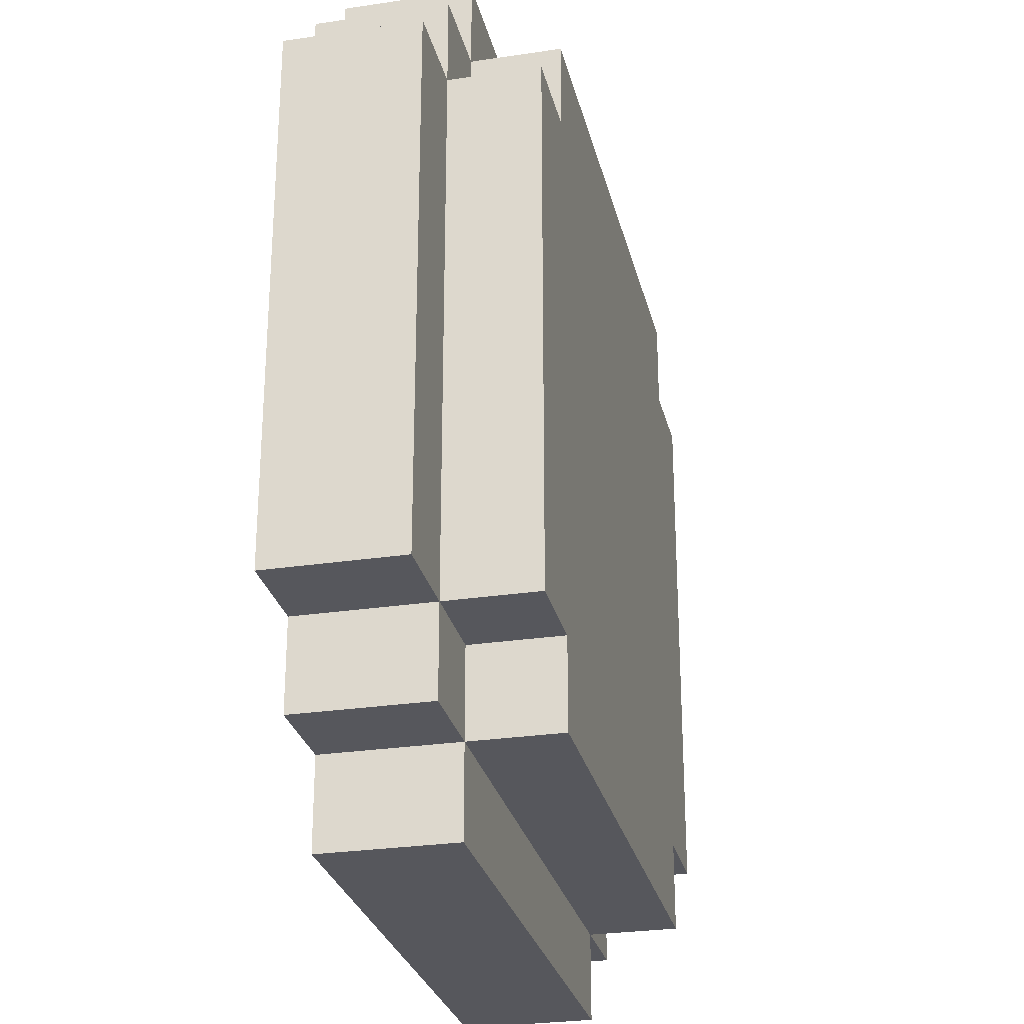
<metadata>
{"format":"obj","ext":"obj","renderer":"f3d","projection":"perspective","resolution":1024,"background":"white","views":[{"elev":-27.6,"azim":-77.0,"up":"+Z"}]}
</metadata>
<code>
v 0 0.03125 0.125
v -0.03125 0.03125 0.125
v -0.0625 0.03125 0.125
v -0.09375 0.03125 0.125
v -0.09375 0 0.125
v -0.0625 0 0.125
v -0.03125 0 0.125
v 0 0 0.125
v 0.03125 0 0.125
v 0.0625 0 0.125
v 0.09375 0 0.125
v 0.09375 0 -0.125
v 0.0625 0 -0.125
v 0.03125 0 -0.125
v 0 0 -0.125
v -0.03125 0 -0.125
v -0.0625 0 -0.125
v -0.09375 0 -0.125
v -0.125 0 -0.09375
v -0.125 0 -0.0625
v -0.125 0 -0.03125
v -0.125 0 0
v -0.125 0 0.03125
v -0.125 0 0.0625
v -0.125 0 0.09375
v 0.125 0 0.09375
v 0.125 0 0.0625
v 0.125 0 0.03125
v 0.125 0 0
v 0.125 0 -0.03125
v 0.125 0 -0.0625
v 0.125 0 -0.09375
v -0.09375 0 0.09375
v -0.09375 0 0.0625
v -0.09375 0 0.03125
v -0.09375 0 0
v -0.09375 0 -0.03125
v -0.09375 0 -0.0625
v -0.09375 0 -0.09375
v -0.0625 0 0.09375
v -0.0625 0 0.0625
v -0.0625 0 0.03125
v -0.0625 0 0
v -0.0625 0 -0.03125
v -0.0625 0 -0.0625
v -0.0625 0 -0.09375
v -0.03125 0 0.09375
v -0.03125 0 0.0625
v -0.03125 0 0.03125
v -0.03125 0 0
v -0.03125 0 -0.03125
v -0.03125 0 -0.0625
v -0.03125 0 -0.09375
v 0 0 0.09375
v 0 0 0.0625
v 0 0 0.03125
v 0 0 0
v 0 0 -0.03125
v 0 0 -0.0625
v 0 0 -0.09375
v 0.03125 0 0.09375
v 0.03125 0 0.0625
v 0.03125 0 0.03125
v 0.03125 0 0
v 0.03125 0 -0.03125
v 0.03125 0 -0.0625
v 0.03125 0 -0.09375
v 0.0625 0 0.09375
v 0.0625 0 0.0625
v 0.0625 0 0.03125
v 0.0625 0 0
v 0.0625 0 -0.03125
v 0.0625 0 -0.0625
v 0.0625 0 -0.09375
v 0.09375 0 0.09375
v 0.09375 0 0.0625
v 0.09375 0 0.03125
v 0.09375 0 0
v 0.09375 0 -0.03125
v 0.09375 0 -0.0625
v 0.09375 0 -0.09375
v 0.03125 0.03125 0.125
v 0.0625 0.03125 0.125
v 0.09375 0.03125 0.125
v 0.09375 0.03125 -0.125
v 0.0625 0.03125 -0.125
v 0.03125 0.03125 -0.125
v 0 0.03125 -0.125
v -0.03125 0.03125 -0.125
v -0.0625 0.03125 -0.125
v -0.09375 0.03125 -0.125
v -0.09375 0.03125 -0.09375
v -0.0625 0.03125 -0.09375
v -0.03125 0.03125 -0.09375
v 0 0.03125 -0.09375
v 0.03125 0.03125 -0.09375
v 0.0625 0.03125 -0.09375
v 0.09375 0.03125 -0.09375
v -0.125 0.03125 -0.09375
v -0.125 0.03125 -0.0625
v -0.125 0.03125 -0.03125
v -0.125 0.03125 0
v -0.125 0.03125 0.03125
v -0.125 0.03125 0.0625
v -0.125 0.03125 0.09375
v 0.125 0.03125 0.09375
v 0.125 0.03125 0.0625
v 0.125 0.03125 0.03125
v 0.125 0.03125 0
v 0.125 0.03125 -0.03125
v 0.125 0.03125 -0.0625
v 0.125 0.03125 -0.09375
v -0.09375 0.03125 0.09375
v -0.09375 0.03125 0.0625
v -0.09375 0.03125 0.03125
v -0.09375 0.03125 0
v -0.09375 0.03125 -0.03125
v -0.09375 0.03125 -0.0625
v -0.0625 0.03125 0.09375
v -0.0625 0.03125 0.0625
v -0.0625 0.03125 0.03125
v -0.0625 0.03125 0
v -0.0625 0.03125 -0.03125
v -0.0625 0.03125 -0.0625
v -0.03125 0.03125 0.09375
v -0.03125 0.03125 0.0625
v -0.03125 0.03125 0.03125
v -0.03125 0.03125 0
v -0.03125 0.03125 -0.03125
v -0.03125 0.03125 -0.0625
v 0 0.03125 0.09375
v 0 0.03125 0.0625
v 0 0.03125 0.03125
v 0 0.03125 0
v 0 0.03125 -0.03125
v 0 0.03125 -0.0625
v 0.03125 0.03125 0.09375
v 0.03125 0.03125 0.0625
v 0.03125 0.03125 0.03125
v 0.03125 0.03125 0
v 0.03125 0.03125 -0.03125
v 0.03125 0.03125 -0.0625
v 0.0625 0.03125 0.09375
v 0.0625 0.03125 0.0625
v 0.0625 0.03125 0.03125
v 0.0625 0.03125 0
v 0.0625 0.03125 -0.03125
v 0.0625 0.03125 -0.0625
v 0.09375 0.03125 0.09375
v 0.09375 0.03125 0.0625
v 0.09375 0.03125 0.03125
v 0.09375 0.03125 0
v 0.09375 0.03125 -0.03125
v 0.09375 0.03125 -0.0625
v 0 0.0625 0.125
v -0.03125 0.0625 0.125
v -0.0625 0.0625 0.125
v -0.09375 0.0625 0.125
v 0.03125 0.0625 0.125
v 0.0625 0.0625 0.125
v 0.09375 0.0625 0.125
v -0.125 0.0625 0.09375
v 0.125 0.0625 0.09375
v -0.09375 0.0625 0.09375
v 0.09375 0.0625 0.09375
v 0.125 0.0625 0.09375
v 0.125 0.0625 0.0625
v 0.125 0.0625 0.03125
v 0.125 0.0625 0
v 0.125 0.0625 -0.03125
v 0.125 0.0625 -0.0625
v 0.125 0.0625 -0.09375
v 0.09375 0.0625 -0.125
v 0.0625 0.0625 -0.125
v 0.03125 0.0625 -0.125
v 0 0.0625 -0.125
v -0.03125 0.0625 -0.125
v -0.0625 0.0625 -0.125
v -0.09375 0.0625 -0.125
v -0.09375 0.0625 -0.09375
v 0.09375 0.0625 -0.09375
v -0.125 0.0625 -0.09375
v 0.125 0.0625 -0.09375
v -0.125 0.0625 -0.09375
v -0.125 0.0625 -0.0625
v -0.125 0.0625 -0.03125
v -0.125 0.0625 0
v -0.125 0.0625 0.03125
v -0.125 0.0625 0.0625
v -0.125 0.0625 0.09375
v 0.0625 0.03125 -0.1562
v 0.03125 0.03125 -0.1562
v 0.09375 0.03125 -0.1562
v 0 0.03125 -0.1562
v -0.03125 0.03125 -0.1562
v -0.0625 0.03125 -0.1562
v -0.09375 0.03125 -0.1562
v -0.09375 0.03125 -0.125
v -0.125 0.03125 -0.125
v 0.125 0.03125 -0.125
v 0.09375 0.03125 -0.125
v 0.0625 0.0625 -0.1562
v 0.03125 0.0625 -0.1562
v 0.09375 0.0625 -0.1562
v 0 0.0625 -0.1562
v -0.03125 0.0625 -0.1562
v -0.0625 0.0625 -0.1562
v -0.09375 0.0625 -0.1562
v -0.09375 0.0625 -0.125
v -0.125 0.0625 -0.125
v 0.125 0.0625 -0.125
v 0.09375 0.0625 -0.125
v 0.0625 0.03125 0.1562
v 0.09375 0.03125 0.1562
v 0.03125 0.03125 0.1562
v 0 0.03125 0.1562
v -0.03125 0.03125 0.1562
v -0.0625 0.03125 0.1562
v -0.09375 0.03125 0.1562
v -0.09375 0.03125 0.125
v -0.125 0.03125 0.125
v 0.125 0.03125 0.125
v 0.09375 0.03125 0.125
v 0.0625 0.0625 0.1562
v 0.09375 0.0625 0.1562
v 0.03125 0.0625 0.1562
v 0 0.0625 0.1562
v -0.03125 0.0625 0.1562
v -0.0625 0.0625 0.1562
v -0.09375 0.0625 0.1562
v -0.09375 0.0625 0.125
v -0.125 0.0625 0.125
v 0.125 0.0625 0.125
v 0.09375 0.0625 0.125
v 0.1562 0.03125 0.09375
v 0.1562 0.03125 0.0625
v 0.1562 0.03125 0.03125
v 0.1562 0.03125 0
v 0.1562 0.03125 -0.03125
v 0.1562 0.03125 -0.0625
v 0.1562 0.03125 -0.09375
v 0.1562 0.0625 0.09375
v 0.1562 0.0625 0.0625
v 0.1562 0.0625 0.03125
v 0.1562 0.0625 0
v 0.1562 0.0625 -0.03125
v 0.1562 0.0625 -0.0625
v 0.1562 0.0625 -0.09375
v -0.1562 0.03125 -0.09375
v -0.1562 0.03125 -0.0625
v -0.1562 0.03125 -0.03125
v -0.1562 0.03125 0
v -0.1562 0.03125 0.03125
v -0.1562 0.03125 0.0625
v -0.1562 0.03125 0.09375
v -0.1562 0.0625 -0.09375
v -0.1562 0.0625 -0.0625
v -0.1562 0.0625 -0.03125
v -0.1562 0.0625 0
v -0.1562 0.0625 0.03125
v -0.1562 0.0625 0.0625
v -0.1562 0.0625 0.09375
v 0.0625 0.07712 0.125
v 0.09375 0.07712 0.125
v 0.03125 0.07712 0.125
v 0 0.07712 0.125
v -0.03125 0.07712 0.125
v -0.0625 0.07712 0.125
v -0.09375 0.07712 0.125
v 0.03125 0.07712 0.1562
v 0.09375 0.07712 0.125
v 0.09375 0.07712 0.09375
v 0.09375 0.07712 0.1562
v 0.0625 0.07712 0.1562
v -0.09375 0.07712 0.09375
v -0.125 0.07712 0.09375
v 0.125 0.07712 0.09375
v 0.125 0.07712 0.09375
v 0.125 0.07712 0.0625
v 0.125 0.07712 0.03125
v 0.125 0.07712 0
v 0.125 0.07712 -0.03125
v 0.125 0.07712 -0.0625
v 0.125 0.07712 -0.09375
v 0.1562 0.07712 -0.09375
v 0.1562 0.07712 -0.0625
v 0.1562 0.07712 -0.03125
v 0.0625 0.07712 -0.125
v 0.03125 0.07712 -0.125
v 0.09375 0.07712 -0.125
v 0 0.07712 -0.125
v -0.03125 0.07712 -0.125
v -0.0625 0.07712 -0.125
v -0.09375 0.07712 -0.125
v -0.09375 0.07712 -0.09375
v -0.125 0.07712 -0.09375
v 0.125 0.07712 -0.09375
v 0.09375 0.07712 -0.09375
v -0.125 0.07712 -0.125
v -0.09375 0.07712 -0.1562
v -0.0625 0.07712 -0.1562
v -0.125 0.07712 -0.09375
v -0.125 0.07712 -0.0625
v -0.125 0.07712 -0.03125
v -0.125 0.07712 0
v -0.125 0.07712 0.03125
v -0.125 0.07712 0.0625
v -0.125 0.07712 0.09375
v -0.1562 0.07712 -0.03125
v -0.1562 0.07712 -0.0625
v 0.0625 0.07712 -0.1562
v 0.03125 0.07712 -0.1562
v 0.09375 0.07712 -0.1562
v 0 0.07712 -0.1562
v -0.03125 0.07712 -0.1562
v -0.09375 0.07712 -0.125
v 0.125 0.07712 -0.125
v 0.09375 0.07712 -0.125
v 0 0.07712 0.1562
v -0.03125 0.07712 0.1562
v -0.0625 0.07712 0.1562
v -0.09375 0.07712 0.1562
v -0.09375 0.07712 0.125
v -0.125 0.07712 0.125
v 0.125 0.07712 0.125
v 0.1562 0.07712 0.09375
v 0.1562 0.07712 0.0625
v 0.1562 0.07712 0.03125
v 0.1562 0.07712 0
v -0.1562 0.07712 -0.09375
v -0.1562 0.07712 0
v -0.1562 0.07712 0.03125
v -0.1562 0.07712 0.0625
v -0.1562 0.07712 0.09375
v 0 0.0625 0.125
v -0.03125 0.0625 0.125
v -0.0625 0.0625 0.125
v -0.09375 0.0625 0.125
v 0.03125 0.0625 0.125
v 0.0625 0.0625 0.125
v 0.09375 0.0625 0.125
v 0.09375 0.0625 -0.125
v 0.0625 0.0625 -0.125
v 0.03125 0.0625 -0.125
v 0 0.0625 -0.125
v -0.03125 0.0625 -0.125
v -0.0625 0.0625 -0.125
v -0.09375 0.0625 -0.125
v -0.09375 0.0625 -0.09375
v -0.0625 0.0625 -0.09375
v -0.03125 0.0625 -0.09375
v 0 0.0625 -0.09375
v 0.03125 0.0625 -0.09375
v 0.0625 0.0625 -0.09375
v 0.09375 0.0625 -0.09375
v -0.125 0.0625 -0.09375
v -0.125 0.0625 -0.0625
v -0.125 0.0625 -0.03125
v -0.125 0.0625 0
v -0.125 0.0625 0.03125
v -0.125 0.0625 0.0625
v -0.125 0.0625 0.09375
v 0.125 0.0625 0.09375
v 0.125 0.0625 0.0625
v 0.125 0.0625 0.03125
v 0.125 0.0625 0
v 0.125 0.0625 -0.03125
v 0.125 0.0625 -0.0625
v 0.125 0.0625 -0.09375
v -0.09375 0.0625 0.09375
v -0.09375 0.0625 0.0625
v -0.09375 0.0625 0.03125
v -0.09375 0.0625 0
v -0.09375 0.0625 -0.03125
v -0.09375 0.0625 -0.0625
v -0.0625 0.0625 0.09375
v -0.0625 0.0625 0.0625
v -0.0625 0.0625 0.03125
v -0.0625 0.0625 0
v -0.0625 0.0625 -0.03125
v -0.0625 0.0625 -0.0625
v -0.03125 0.0625 0.09375
v -0.03125 0.0625 0.0625
v -0.03125 0.0625 0.03125
v -0.03125 0.0625 0
v -0.03125 0.0625 -0.03125
v -0.03125 0.0625 -0.0625
v 0 0.0625 0.09375
v 0 0.0625 0.0625
v 0 0.0625 0.03125
v 0 0.0625 0
v 0 0.0625 -0.03125
v 0 0.0625 -0.0625
v 0.03125 0.0625 0.09375
v 0.03125 0.0625 0.0625
v 0.03125 0.0625 0.03125
v 0.03125 0.0625 0
v 0.03125 0.0625 -0.03125
v 0.03125 0.0625 -0.0625
v 0.0625 0.0625 0.09375
v 0.0625 0.0625 0.0625
v 0.0625 0.0625 0.03125
v 0.0625 0.0625 0
v 0.0625 0.0625 -0.03125
v 0.0625 0.0625 -0.0625
v 0.09375 0.0625 0.09375
v 0.09375 0.0625 0.0625
v 0.09375 0.0625 0.03125
v 0.09375 0.0625 0
v 0.09375 0.0625 -0.03125
v 0.09375 0.0625 -0.0625
f 96 87 88
f 95 88 89
f 18 17 46
f 17 16 53
f 16 15 60
f 15 14 67
f 14 13 74
f 13 12 81
f 68 75 11
f 69 76 75
f 70 77 76
f 71 78 77
f 72 79 78
f 73 80 79
f 74 81 80
f 61 68 10
f 62 69 68
f 63 70 69
f 64 71 70
f 65 72 71
f 66 73 72
f 67 74 73
f 54 61 9
f 55 62 61
f 56 63 62
f 57 64 63
f 58 65 64
f 59 66 65
f 60 67 66
f 47 54 8
f 48 55 54
f 49 56 55
f 50 57 56
f 51 58 57
f 52 59 58
f 53 60 59
f 40 47 7
f 41 48 47
f 42 49 48
f 43 50 49
f 44 51 50
f 45 52 51
f 46 53 52
f 33 40 6
f 34 41 40
f 35 42 41
f 36 43 42
f 37 44 43
f 38 45 44
f 39 46 45
f 94 89 90
f 24 34 33
f 23 35 34
f 22 36 35
f 21 37 36
f 20 38 37
f 19 39 38
f 93 90 91
f 76 27 26
f 77 28 27
f 78 29 28
f 79 30 29
f 80 31 30
f 81 32 31
f 97 86 87
f 98 85 86
f 84 149 143
f 149 150 144
f 150 151 145
f 151 152 146
f 152 153 147
f 153 154 148
f 154 98 97
f 83 143 137
f 143 144 138
f 144 145 139
f 145 146 140
f 146 147 141
f 147 148 142
f 148 97 96
f 82 137 131
f 137 138 132
f 138 139 133
f 139 140 134
f 140 141 135
f 141 142 136
f 142 96 95
f 1 131 125
f 131 132 126
f 132 133 127
f 133 134 128
f 134 135 129
f 135 136 130
f 136 95 94
f 2 125 119
f 125 126 120
f 126 127 121
f 127 128 122
f 128 129 123
f 129 130 124
f 130 94 93
f 3 119 113
f 119 120 114
f 120 121 115
f 121 122 116
f 122 123 117
f 123 124 118
f 124 93 92
f 113 114 104
f 114 115 103
f 115 116 102
f 116 117 101
f 117 118 100
f 118 92 99
f 106 107 150
f 107 108 151
f 108 109 152
f 109 110 153
f 110 111 154
f 111 112 98
f 26 106 149
f 24 104 103
f 18 91 90
f 25 105 104
f 39 92 91
f 6 3 4
f 7 2 3
f 27 107 106
f 8 1 2
f 28 108 107
f 9 82 1
f 29 109 108
f 81 98 112
f 10 83 82
f 30 110 109
f 33 113 105
f 11 84 83
f 31 111 110
f 12 85 98
f 32 112 111
f 13 86 85
f 5 4 113
f 20 100 99
f 14 87 86
f 21 101 100
f 75 149 84
f 15 88 87
f 22 102 101
f 16 89 88
f 19 99 92
f 23 103 102
f 17 90 89
f 158 269 268
f 3 218 219
f 161 225 214
f 84 214 213
f 163 233 222
f 247 286 287
f 149 223 234
f 259 331 309
f 112 241 240
f 157 268 267
f 111 240 239
f 172 248 241
f 163 277 325
f 110 239 238
f 246 287 329
f 88 194 192
f 189 307 308
f 258 309 310
f 156 267 266
f 182 210 199
f 86 191 193
f 245 329 328
f 188 306 307
f 103 253 252
f 257 310 330
f 102 252 251
f 155 266 265
f 101 251 250
f 197 208 207
f 195 206 205
f 199 210 209
f 192 203 202
f 201 212 211
f 196 207 206
f 191 202 204
f 194 205 203
f 112 200 211
f 89 195 194
f 179 208 197
f 98 201 200
f 99 199 198
f 244 328 327
f 181 212 201
f 90 196 195
f 187 305 306
f 85 193 204
f 91 197 196
f 159 265 263
f 87 192 191
f 92 198 209
f 215 226 227
f 214 225 224
f 216 227 228
f 217 228 229
f 213 224 226
f 218 229 230
f 222 233 234
f 220 231 232
f 105 221 232
f 2 217 218
f 83 213 215
f 243 327 326
f 1 216 217
f 164 231 220
f 82 215 216
f 186 304 305
f 4 219 230
f 212 318 317
f 106 222 223
f 160 263 264
f 113 220 221
f 185 303 304
f 240 247 246
f 238 245 244
f 236 243 242
f 241 248 247
f 239 246 245
f 237 244 243
f 210 299 316
f 107 236 235
f 233 325 271
f 108 237 236
f 172 284 285
f 106 235 242
f 109 238 237
f 184 302 303
f 255 262 261
f 253 260 259
f 251 258 257
f 254 261 260
f 252 259 258
f 250 257 256
f 104 254 253
f 208 300 301
f 99 249 256
f 105 255 254
f 231 323 324
f 190 262 255
f 100 250 249
f 171 283 284
f 165 163 106
f 113 105 162
f 99 92 180
f 183 181 98
f 86 85 173
f 87 86 174
f 88 87 175
f 89 88 176
f 90 89 177
f 91 90 178
f 100 99 184
f 101 100 185
f 102 101 186
f 103 102 187
f 104 103 188
f 105 104 189
f 158 157 3
f 157 156 2
f 156 155 1
f 82 1 155
f 83 82 159
f 84 83 160
f 107 106 166
f 108 107 167
f 109 108 168
f 110 109 169
f 111 110 170
f 112 111 171
f 266 319 270
f 265 270 274
f 263 274 273
f 283 286 285
f 282 287 286
f 290 313 311
f 288 311 312
f 297 317 318
f 295 316 299
f 293 301 300
f 305 331 332
f 304 309 331
f 303 310 309
f 289 312 314
f 291 314 315
f 292 315 301
f 267 320 319
f 268 321 320
f 269 322 321
f 276 324 323
f 272 271 325
f 278 326 327
f 279 327 328
f 280 328 329
f 281 329 287
f 306 332 333
f 307 333 334
f 302 330 310
f 260 332 331
f 248 285 286
f 174 288 289
f 261 333 332
f 173 290 288
f 234 271 272
f 262 334 333
f 175 289 291
f 176 291 292
f 177 292 293
f 161 264 273
f 178 293 294
f 225 273 274
f 180 295 296
f 232 324 276
f 224 274 270
f 183 297 298
f 162 276 275
f 226 270 319
f 209 316 295
f 182 296 299
f 165 272 277
f 227 319 320
f 211 317 297
f 228 320 321
f 181 298 318
f 242 326 278
f 229 321 322
f 164 275 323
f 166 278 279
f 203 312 311
f 179 294 300
f 230 322 269
f 167 279 280
f 204 313 290
f 202 311 313
f 168 280 281
f 256 330 302
f 205 314 312
f 169 281 282
f 206 315 314
f 170 282 283
f 190 308 334
f 207 301 315
f 353 344 345
f 352 345 346
f 351 346 347
f 350 347 348
f 354 343 344
f 355 342 343
f 341 406 400
f 406 407 401
f 407 408 402
f 408 409 403
f 409 410 404
f 410 411 405
f 411 355 354
f 340 400 394
f 400 401 395
f 401 402 396
f 402 403 397
f 403 404 398
f 404 405 399
f 405 354 353
f 339 394 388
f 394 395 389
f 395 396 390
f 396 397 391
f 397 398 392
f 398 399 393
f 399 353 352
f 335 388 382
f 388 389 383
f 389 390 384
f 390 391 385
f 391 392 386
f 392 393 387
f 393 352 351
f 336 382 376
f 382 383 377
f 383 384 378
f 384 385 379
f 385 386 380
f 386 387 381
f 387 351 350
f 337 376 370
f 376 377 371
f 377 378 372
f 378 379 373
f 379 380 374
f 380 381 375
f 381 350 349
f 370 371 361
f 371 372 360
f 372 373 359
f 373 374 358
f 374 375 357
f 375 349 356
f 363 364 407
f 364 365 408
f 365 366 409
f 366 367 410
f 367 368 411
f 368 369 355
f 95 96 88
f 94 95 89
f 39 18 46
f 46 17 53
f 53 16 60
f 60 15 67
f 67 14 74
f 74 13 81
f 10 68 11
f 68 69 75
f 69 70 76
f 70 71 77
f 71 72 78
f 72 73 79
f 73 74 80
f 9 61 10
f 61 62 68
f 62 63 69
f 63 64 70
f 64 65 71
f 65 66 72
f 66 67 73
f 8 54 9
f 54 55 61
f 55 56 62
f 56 57 63
f 57 58 64
f 58 59 65
f 59 60 66
f 7 47 8
f 47 48 54
f 48 49 55
f 49 50 56
f 50 51 57
f 51 52 58
f 52 53 59
f 6 40 7
f 40 41 47
f 41 42 48
f 42 43 49
f 43 44 50
f 44 45 51
f 45 46 52
f 5 33 6
f 33 34 40
f 34 35 41
f 35 36 42
f 36 37 43
f 37 38 44
f 38 39 45
f 93 94 90
f 25 24 33
f 24 23 34
f 23 22 35
f 22 21 36
f 21 20 37
f 20 19 38
f 92 93 91
f 75 76 26
f 76 77 27
f 77 78 28
f 78 79 29
f 79 80 30
f 80 81 31
f 96 97 87
f 97 98 86
f 83 84 143
f 143 149 144
f 144 150 145
f 145 151 146
f 146 152 147
f 147 153 148
f 148 154 97
f 82 83 137
f 137 143 138
f 138 144 139
f 139 145 140
f 140 146 141
f 141 147 142
f 142 148 96
f 1 82 131
f 131 137 132
f 132 138 133
f 133 139 134
f 134 140 135
f 135 141 136
f 136 142 95
f 2 1 125
f 125 131 126
f 126 132 127
f 127 133 128
f 128 134 129
f 129 135 130
f 130 136 94
f 3 2 119
f 119 125 120
f 120 126 121
f 121 127 122
f 122 128 123
f 123 129 124
f 124 130 93
f 4 3 113
f 113 119 114
f 114 120 115
f 115 121 116
f 116 122 117
f 117 123 118
f 118 124 92
f 105 113 104
f 104 114 103
f 103 115 102
f 102 116 101
f 101 117 100
f 100 118 99
f 149 106 150
f 150 107 151
f 151 108 152
f 152 109 153
f 153 110 154
f 154 111 98
f 75 26 149
f 23 24 103
f 17 18 90
f 24 25 104
f 18 39 91
f 5 6 4
f 6 7 3
f 26 27 106
f 7 8 2
f 27 28 107
f 8 9 1
f 28 29 108
f 32 81 112
f 9 10 82
f 29 30 109
f 25 33 105
f 10 11 83
f 30 31 110
f 81 12 98
f 31 32 111
f 12 13 85
f 33 5 113
f 19 20 99
f 13 14 86
f 20 21 100
f 11 75 84
f 14 15 87
f 21 22 101
f 15 16 88
f 39 19 92
f 22 23 102
f 16 17 89
f 157 158 268
f 4 3 219
f 84 161 214
f 83 84 213
f 106 163 222
f 246 247 287
f 165 149 234
f 258 259 309
f 111 112 240
f 156 157 267
f 110 111 239
f 112 172 241
f 233 163 325
f 109 110 238
f 245 246 329
f 87 88 192
f 190 189 308
f 257 258 310
f 155 156 266
f 99 182 199
f 85 86 193
f 244 245 328
f 189 188 307
f 102 103 252
f 256 257 330
f 101 102 251
f 159 155 265
f 100 101 250
f 196 197 207
f 194 195 205
f 198 199 209
f 191 192 202
f 200 201 211
f 195 196 206
f 193 191 204
f 192 194 203
f 183 112 211
f 88 89 194
f 91 179 197
f 112 98 200
f 92 99 198
f 243 244 327
f 98 181 201
f 89 90 195
f 188 187 306
f 173 85 204
f 90 91 196
f 160 159 263
f 86 87 191
f 180 92 209
f 216 215 227
f 213 214 224
f 217 216 228
f 218 217 229
f 215 213 226
f 219 218 230
f 223 222 234
f 221 220 232
f 162 105 232
f 3 2 218
f 82 83 215
f 242 243 326
f 2 1 217
f 113 164 220
f 1 82 216
f 187 186 305
f 158 4 230
f 211 212 317
f 149 106 223
f 161 160 264
f 105 113 221
f 186 185 304
f 239 240 246
f 237 238 244
f 235 236 242
f 240 241 247
f 238 239 245
f 236 237 243
f 209 210 316
f 106 107 235
f 234 233 271
f 107 108 236
f 248 172 285
f 166 106 242
f 108 109 237
f 185 184 303
f 254 255 261
f 252 253 259
f 250 251 257
f 253 254 260
f 251 252 258
f 249 250 256
f 103 104 253
f 207 208 301
f 184 99 256
f 104 105 254
f 232 231 324
f 105 190 255
f 99 100 249
f 172 171 284
f 149 165 106
f 164 113 162
f 182 99 180
f 112 183 98
f 174 86 173
f 175 87 174
f 176 88 175
f 177 89 176
f 178 90 177
f 179 91 178
f 185 100 184
f 186 101 185
f 187 102 186
f 188 103 187
f 189 104 188
f 190 105 189
f 4 158 3
f 3 157 2
f 2 156 1
f 159 82 155
f 160 83 159
f 161 84 160
f 167 107 166
f 168 108 167
f 169 109 168
f 170 110 169
f 171 111 170
f 172 112 171
f 265 266 270
f 263 265 274
f 264 263 273
f 284 283 285
f 283 282 286
f 288 290 311
f 289 288 312
f 298 297 318
f 296 295 299
f 294 293 300
f 306 305 332
f 305 304 331
f 304 303 309
f 291 289 314
f 292 291 315
f 293 292 301
f 266 267 319
f 267 268 320
f 268 269 321
f 275 276 323
f 277 272 325
f 279 278 327
f 280 279 328
f 281 280 329
f 282 281 287
f 307 306 333
f 308 307 334
f 303 302 310
f 259 260 331
f 247 248 286
f 175 174 289
f 260 261 332
f 174 173 288
f 165 234 272
f 261 262 333
f 176 175 291
f 177 176 292
f 178 177 293
f 225 161 273
f 179 178 294
f 224 225 274
f 182 180 296
f 162 232 276
f 226 224 270
f 181 183 298
f 164 162 275
f 227 226 319
f 180 209 295
f 210 182 299
f 163 165 277
f 228 227 320
f 183 211 297
f 229 228 321
f 212 181 318
f 166 242 278
f 230 229 322
f 231 164 323
f 167 166 279
f 202 203 311
f 208 179 300
f 158 230 269
f 168 167 280
f 173 204 290
f 204 202 313
f 169 168 281
f 184 256 302
f 203 205 312
f 170 169 282
f 205 206 314
f 171 170 283
f 262 190 334
f 206 207 315
f 352 353 345
f 351 352 346
f 350 351 347
f 349 350 348
f 353 354 344
f 354 355 343
f 340 341 400
f 400 406 401
f 401 407 402
f 402 408 403
f 403 409 404
f 404 410 405
f 405 411 354
f 339 340 394
f 394 400 395
f 395 401 396
f 396 402 397
f 397 403 398
f 398 404 399
f 399 405 353
f 335 339 388
f 388 394 389
f 389 395 390
f 390 396 391
f 391 397 392
f 392 398 393
f 393 399 352
f 336 335 382
f 382 388 383
f 383 389 384
f 384 390 385
f 385 391 386
f 386 392 387
f 387 393 351
f 337 336 376
f 376 382 377
f 377 383 378
f 378 384 379
f 379 385 380
f 380 386 381
f 381 387 350
f 338 337 370
f 370 376 371
f 371 377 372
f 372 378 373
f 373 379 374
f 374 380 375
f 375 381 349
f 362 370 361
f 361 371 360
f 360 372 359
f 359 373 358
f 358 374 357
f 357 375 356
f 406 363 407
f 407 364 408
f 408 365 409
f 409 366 410
f 410 367 411
f 411 368 355

</code>
